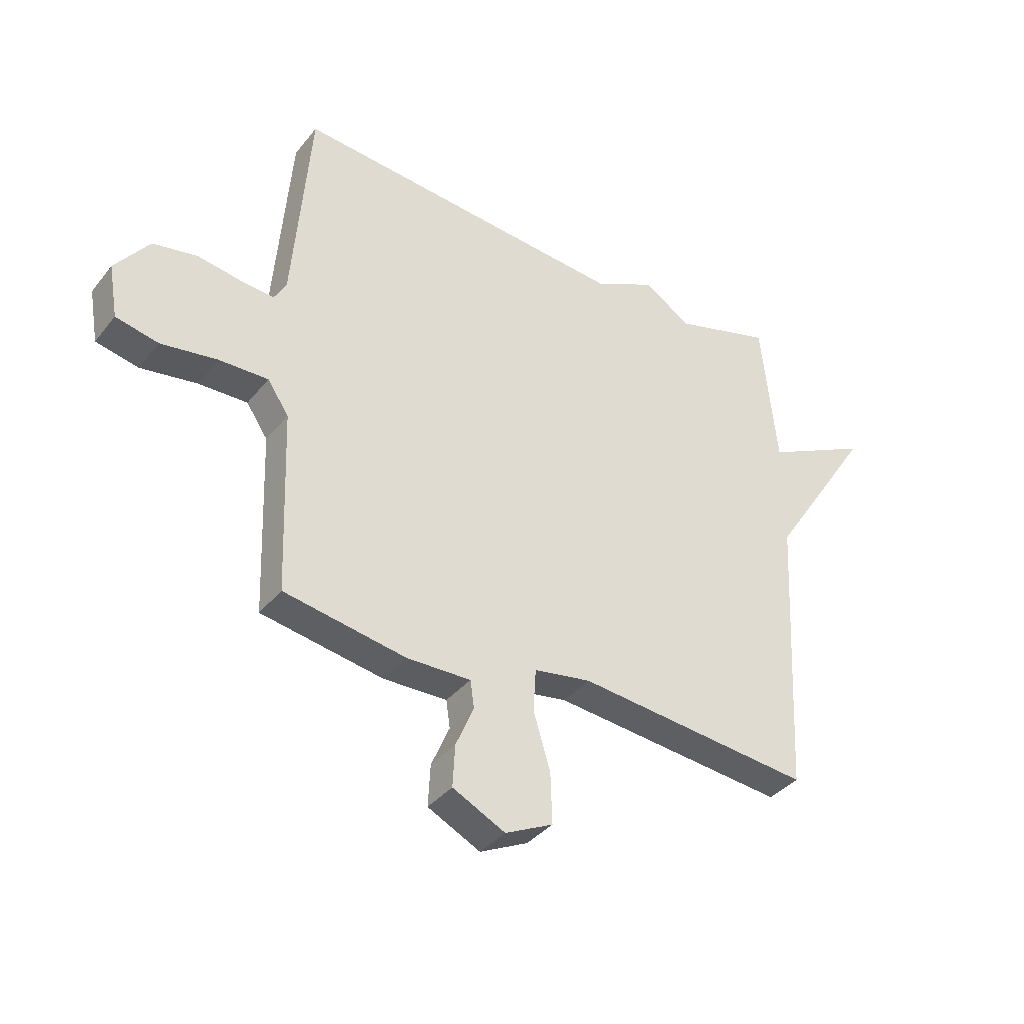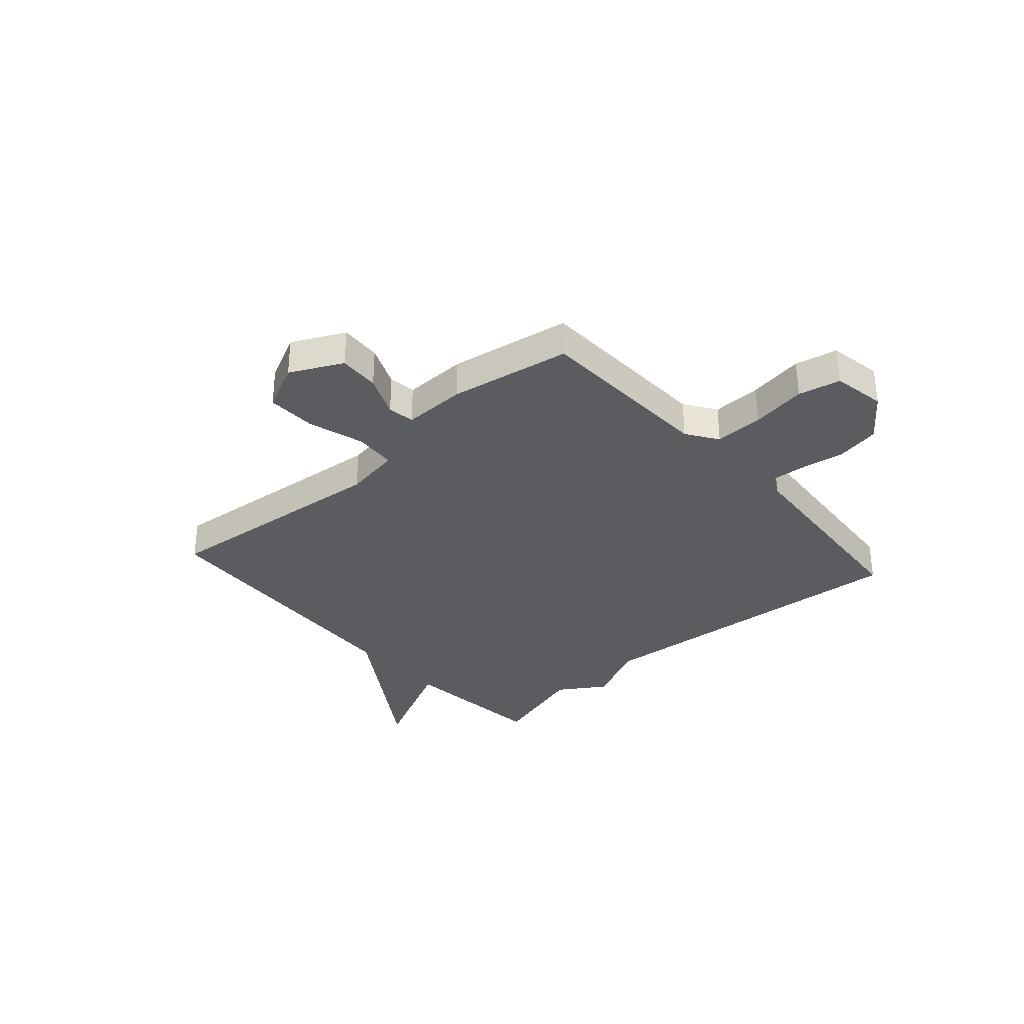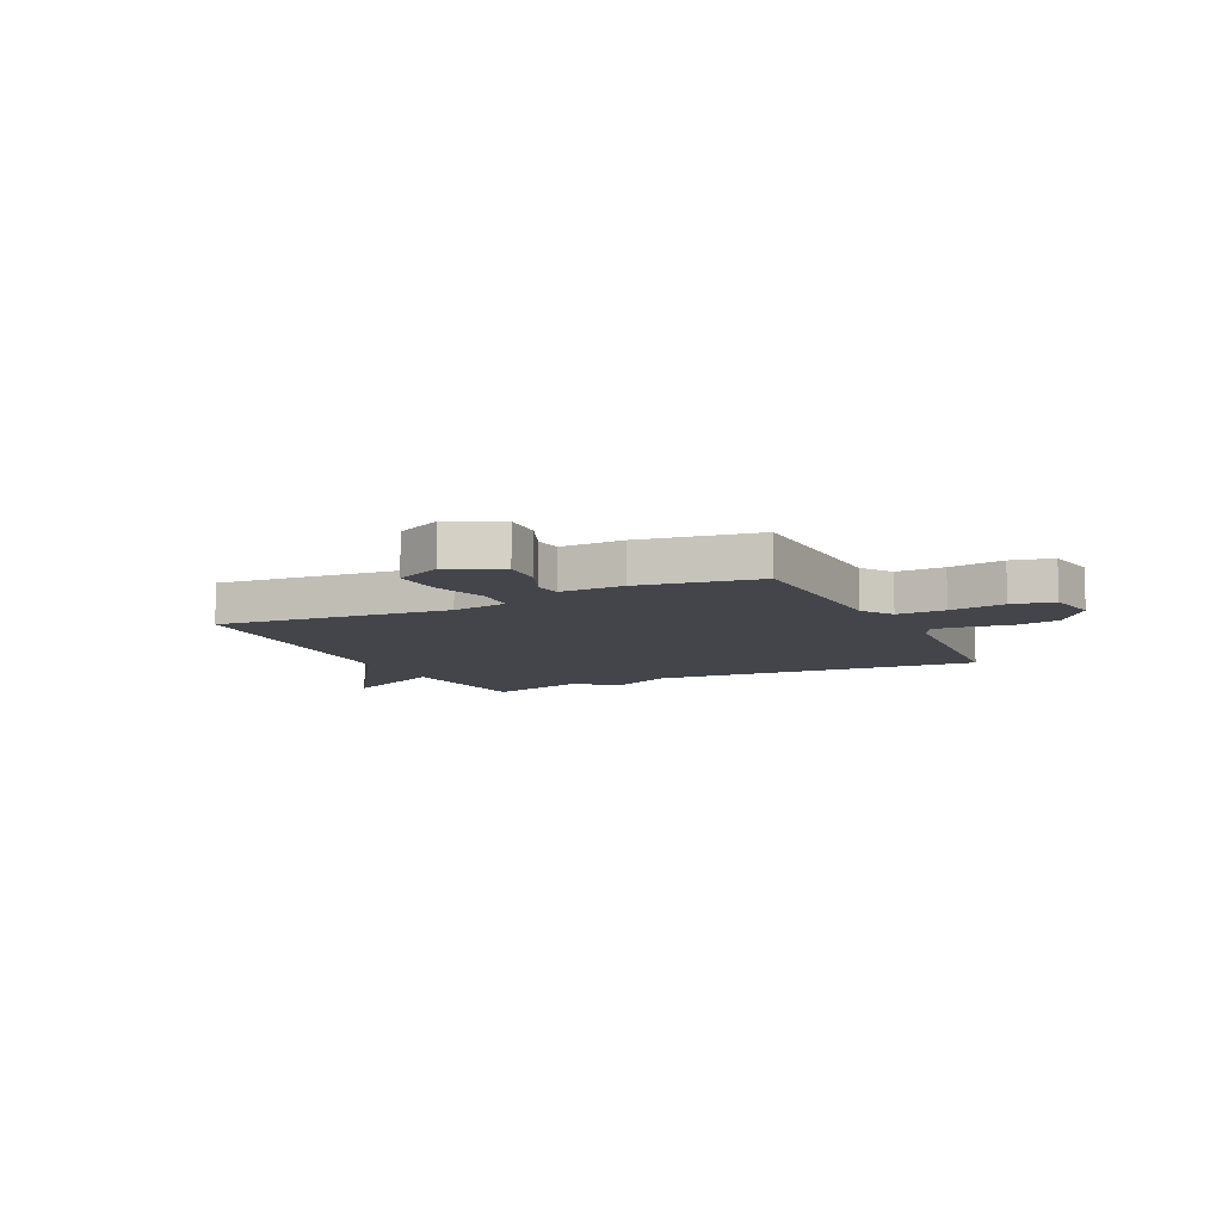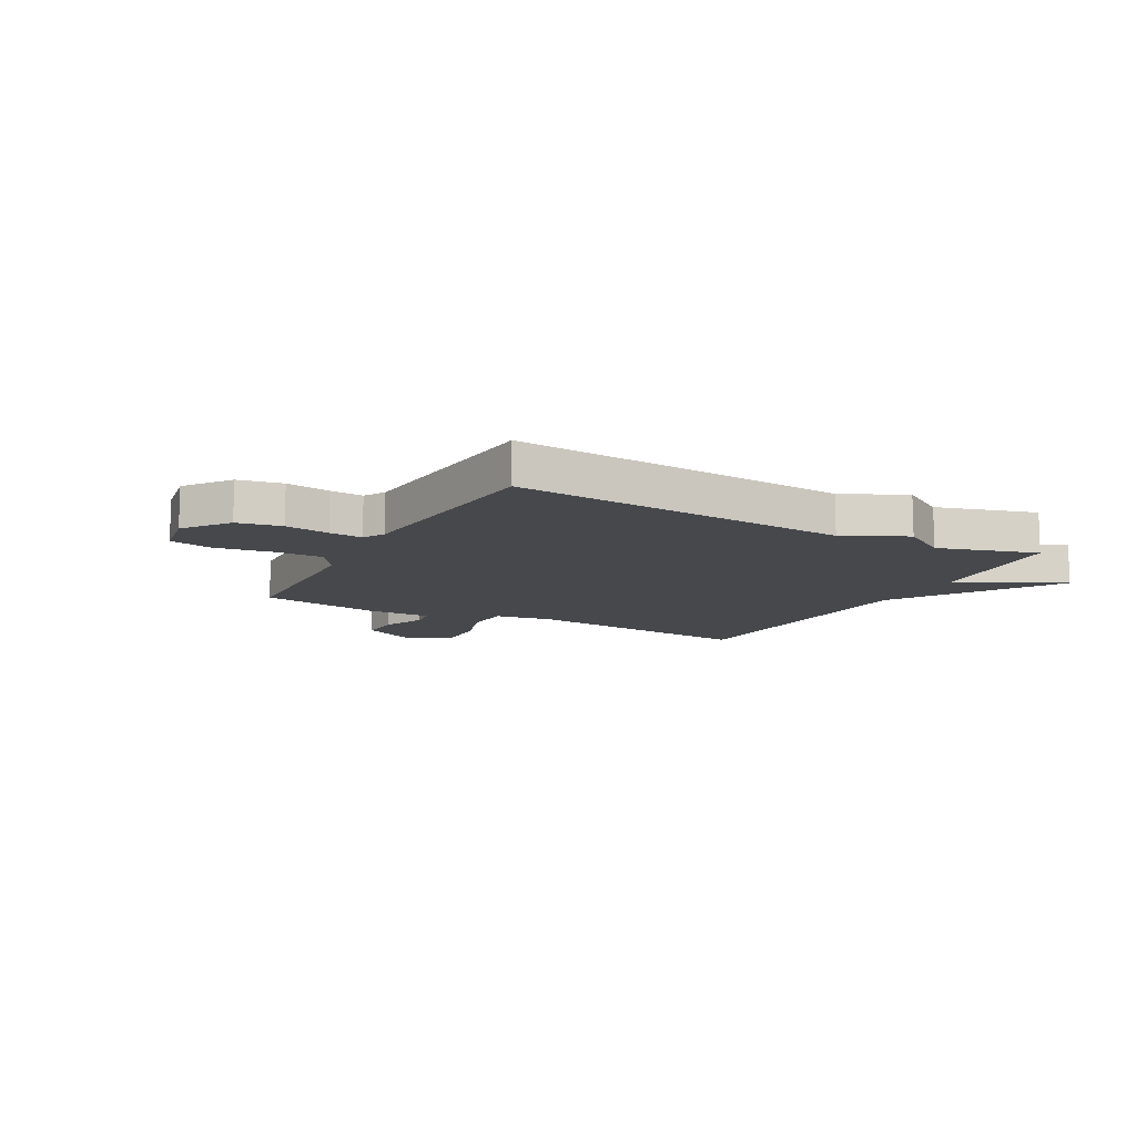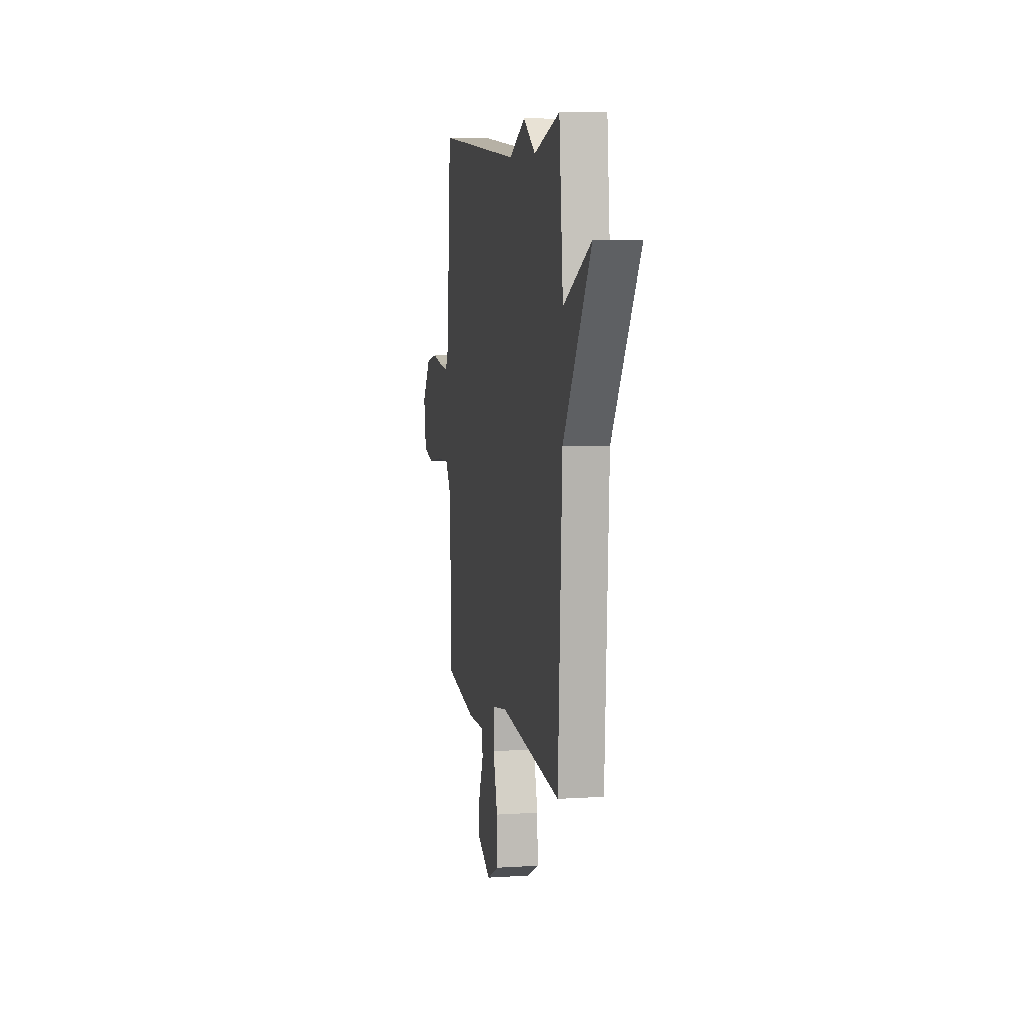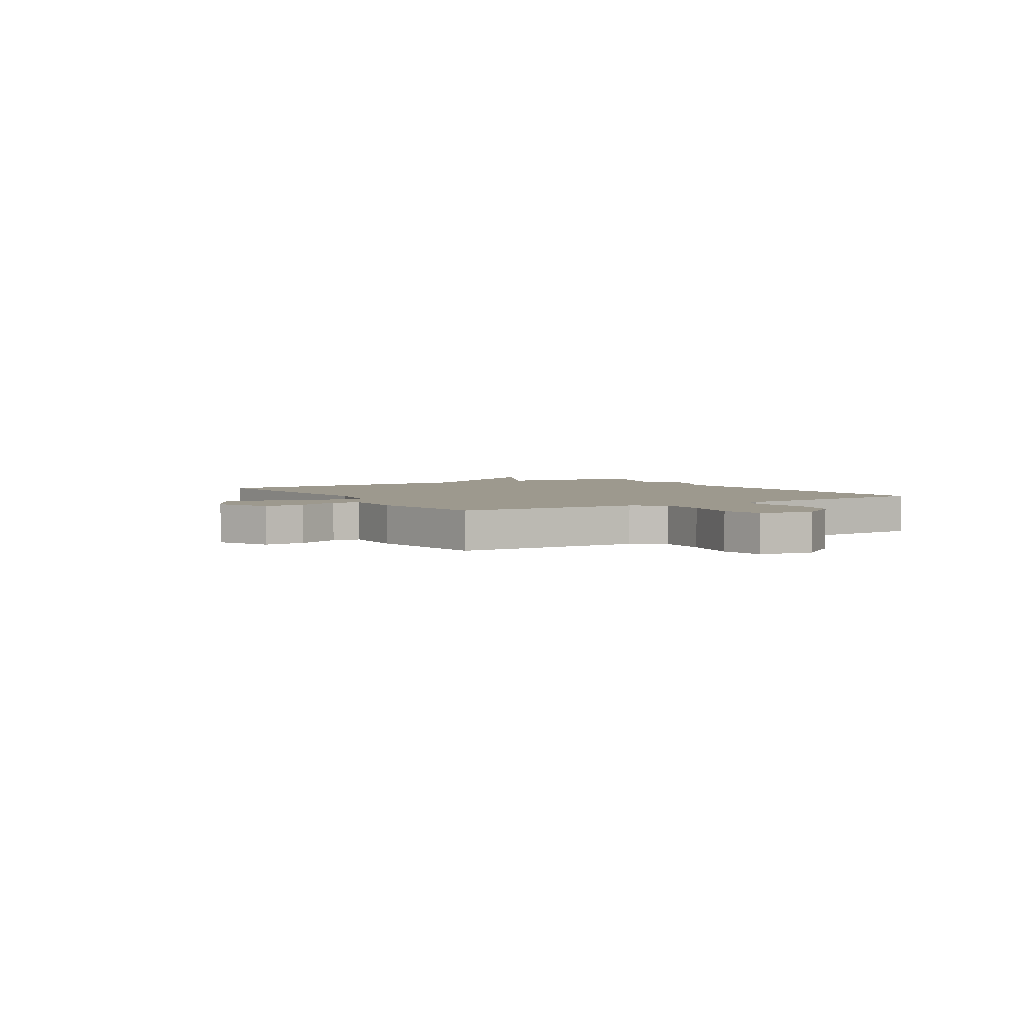
<metadata>
{"format":"obj","ext":"obj","renderer":"f3d","projection":"perspective","resolution":1024,"background":"white","views":[{"elev":-37.2,"azim":-33.8,"up":"+Z"},{"elev":-33.6,"azim":-138.3,"up":"+Y"},{"elev":-9.2,"azim":-154.0,"up":"+Y"},{"elev":-11.5,"azim":-28.4,"up":"+Y"},{"elev":7.1,"azim":79.5,"up":"+Z"},{"elev":3.3,"azim":-120.8,"up":"+Y"}]}
</metadata>
<code>
v -0.5 0.07 -0.5
v -0.512 0.07 -0.164
v -0.551 0.07 -0.106
v -0.641 0.07 -0.108
v -0.744 0.07 -0.124
v -0.822 0.07 -0.107
v -0.839 0.07 -0.009
v -0.777 0.07 0.073
v -0.696 0.07 0.088
v -0.615 0.07 0.075
v -0.554 0.07 0.07
v -0.532 0.07 0.109
v -0.5 0.07 0.5
v 0.118 0.07 0.447
v 0.232 0.07 0.503
v 0.318 0.07 0.447
v 0.5 0.07 0.5
v 0.528 0.07 0.225
v 0.722 0.07 0.321
v 0.528 0.07 0.025
v 0.5 0.07 -0.5
v 0.068 0.07 -0.456
v -0.036 0.07 -0.473
v -0.041 0.07 -0.551
v -0.01 0.07 -0.654
v -0.007 0.07 -0.746
v -0.094 0.07 -0.788
v -0.19 0.07 -0.74
v -0.186 0.07 -0.664
v -0.153 0.07 -0.587
v -0.16 0.07 -0.537
v -0.277 0.07 -0.539
v -0.5 0 -0.5
v -0.512 0 -0.164
v -0.551 0 -0.106
v -0.641 0 -0.108
v -0.744 0 -0.124
v -0.822 0 -0.107
v -0.839 0 -0.009
v -0.777 0 0.073
v -0.696 0 0.088
v -0.615 0 0.075
v -0.554 0 0.07
v -0.532 0 0.109
v -0.5 0 0.5
v 0.118 0 0.447
v 0.232 0 0.503
v 0.318 0 0.447
v 0.5 0 0.5
v 0.528 0 0.225
v 0.722 0 0.321
v 0.528 0 0.025
v 0.5 0 -0.5
v 0.068 0 -0.456
v -0.036 0 -0.473
v -0.041 0 -0.551
v -0.01 0 -0.654
v -0.007 0 -0.746
v -0.094 0 -0.788
v -0.19 0 -0.74
v -0.186 0 -0.664
v -0.153 0 -0.587
v -0.16 0 -0.537
v -0.277 0 -0.539
f 31 32 1 2
f 28 29 30
f 27 28 30
f 26 27 30
f 25 26 30
f 24 25 30
f 23 24 30 31
f 20 21 22
f 20 22 23
f 19 20 23
f 18 19 23
f 31 2 3
f 23 31 3
f 18 23 3
f 17 18 3
f 16 17 3
f 12 13 14
f 16 3 4
f 15 16 4
f 14 15 4
f 12 14 4
f 11 12 4
f 8 9 10
f 8 10 11
f 7 8 11
f 6 7 11
f 5 6 11
f 4 5 11
f 34 33 64 63
f 62 61 60
f 62 60 59
f 62 59 58
f 62 58 57
f 62 57 56
f 63 62 56 55
f 54 53 52
f 55 54 52
f 55 52 51
f 55 51 50
f 35 34 63
f 35 63 55
f 35 55 50
f 35 50 49
f 35 49 48
f 46 45 44
f 36 35 48
f 36 48 47
f 36 47 46
f 36 46 44
f 36 44 43
f 42 41 40
f 43 42 40
f 43 40 39
f 43 39 38
f 43 38 37
f 43 37 36
f 1 33 34 2
f 2 34 35 3
f 3 35 36 4
f 4 36 37 5
f 5 37 38 6
f 6 38 39 7
f 7 39 40 8
f 8 40 41 9
f 9 41 42 10
f 10 42 43 11
f 11 43 44 12
f 12 44 45 13
f 13 45 46 14
f 14 46 47 15
f 15 47 48 16
f 16 48 49 17
f 17 49 50 18
f 18 50 51 19
f 19 51 52 20
f 20 52 53 21
f 21 53 54 22
f 22 54 55 23
f 23 55 56 24
f 24 56 57 25
f 25 57 58 26
f 26 58 59 27
f 27 59 60 28
f 28 60 61 29
f 29 61 62 30
f 30 62 63 31
f 31 63 64 32
f 32 64 33 1

</code>
